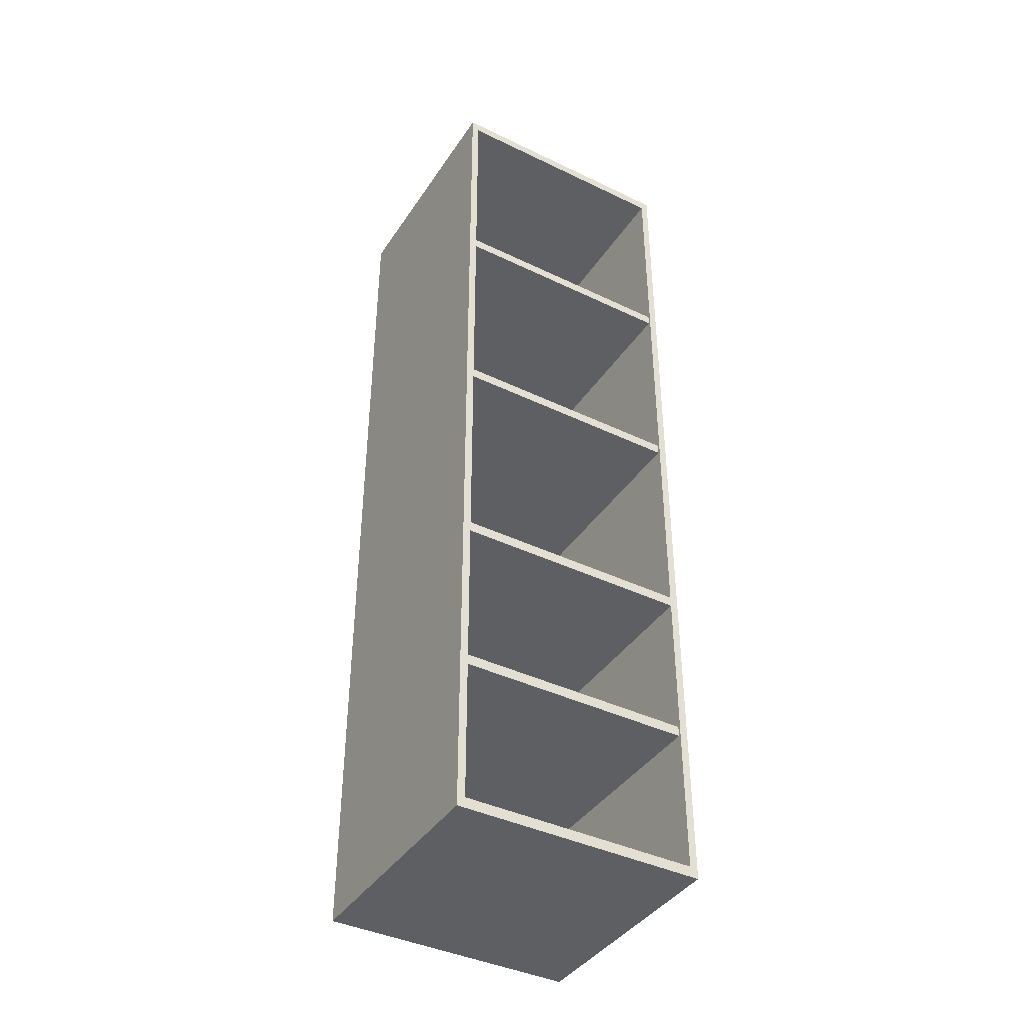
<metadata>
{"format":"obj","ext":"obj","renderer":"f3d","projection":"perspective","resolution":1024,"background":"white","views":[{"elev":-40.7,"azim":-30.5,"up":"+Y"}]}
</metadata>
<code>
v 0.2336 -0.5976 -0.2256
v 0.2336 -0.5976 -0.2256
v 0.2336 -0.5976 -0.2256
v 0.2336 -0.5976 -0.2256
v 0.2336 -0.5976 -0.2256
v 0.2336 -0.5976 -0.2256
v -0.2279 -0.5771 -0.2256
v -0.2279 -0.5771 -0.2256
v -0.2279 -0.5771 -0.2256
v -0.2279 -0.5771 -0.2256
v -0.2279 -0.5771 -0.2256
v -0.2279 -0.5771 -0.2256
v 0.2336 -0.5771 -0.2256
v 0.2336 -0.5771 -0.2256
v 0.2336 -0.5771 -0.2256
v 0.2336 -0.5771 -0.2256
v 0.2336 -0.5771 -0.2256
v 0.2336 -0.5771 -0.2256
v -0.2279 -0.5976 -0.2256
v -0.2279 -0.5976 -0.2256
v -0.2279 -0.5976 -0.2256
v -0.2279 -0.5976 -0.2256
v -0.2279 -0.5976 -0.2256
v -0.2279 -0.5976 -0.2256
v 0.2336 -0.5771 0.2205
v 0.2336 -0.5771 0.2205
v 0.2336 -0.5771 0.2205
v 0.2336 -0.5771 0.2205
v 0.2336 -0.5771 0.2205
v 0.2336 -0.5771 0.2205
v -0.2279 -0.5976 0.2205
v -0.2279 -0.5976 0.2205
v -0.2279 -0.5976 0.2205
v -0.2279 -0.5976 0.2205
v -0.2279 -0.5976 0.2205
v -0.2279 -0.5976 0.2205
v -0.2279 -0.5771 0.2205
v -0.2279 -0.5771 0.2205
v -0.2279 -0.5771 0.2205
v -0.2279 -0.5771 0.2205
v -0.2279 -0.5771 0.2205
v -0.2279 -0.5771 0.2205
v 0.2336 -0.5976 0.2205
v 0.2336 -0.5976 0.2205
v 0.2336 -0.5976 0.2205
v 0.2336 -0.5976 0.2205
v 0.2336 -0.5976 0.2205
v 0.2336 -0.5976 0.2205
v 0.2336 -0.2901 0.2256
v 0.2336 -0.2901 0.2256
v 0.2336 -0.2901 0.2256
v 0.2336 -0.2901 0.2256
v -0.2279 -0.2901 -0.223
v -0.2279 -0.2901 -0.223
v -0.2279 -0.2901 -0.223
v -0.2279 -0.2901 -0.223
v -0.2279 -0.2901 -0.223
v -0.2279 -0.2901 -0.223
v 0.2336 -0.2901 -0.223
v 0.2336 -0.2901 -0.223
v 0.2336 -0.2901 -0.223
v 0.2336 -0.2901 -0.223
v 0.2336 -0.2901 -0.223
v 0.2336 -0.2901 -0.223
v -0.2279 -0.2901 0.2256
v -0.2279 -0.2901 0.2256
v -0.2279 -0.2901 0.2256
v -0.2279 -0.2901 0.2256
v -0.2279 -0.2696 -0.223
v -0.2279 -0.2696 -0.223
v -0.2279 -0.2696 -0.223
v -0.2279 -0.2696 -0.223
v -0.2279 -0.2696 -0.223
v -0.2279 -0.2696 -0.223
v 0.2336 -0.2696 0.2256
v 0.2336 -0.2696 0.2256
v 0.2336 -0.2696 0.2256
v 0.2336 -0.2696 0.2256
v 0.2336 -0.2696 -0.223
v 0.2336 -0.2696 -0.223
v 0.2336 -0.2696 -0.223
v 0.2336 -0.2696 -0.223
v 0.2336 -0.2696 -0.223
v 0.2336 -0.2696 -0.223
v -0.2279 -0.2696 0.2256
v -0.2279 -0.2696 0.2256
v -0.2279 -0.2696 0.2256
v -0.2279 -0.2696 0.2256
v -0.2279 -0.2901 0.2256
v 0.2336 -0.2696 0.2256
v -0.2279 -0.2696 0.2256
v 0.2336 -0.2901 0.2256
v -0.2279 -0.2901 0.2256
v 0.2336 -0.2696 0.2256
v -0.2279 -0.2696 0.2256
v 0.2336 -0.2901 0.2256
v 0.2336 0.1297 -0.2256
v 0.2336 0.1297 -0.2256
v 0.2336 0.1297 -0.2256
v 0.2336 0.1297 -0.2256
v 0.2336 0.1297 -0.2256
v 0.2336 0.1297 -0.2256
v -0.2279 0.1502 -0.2256
v -0.2279 0.1502 -0.2256
v -0.2279 0.1502 -0.2256
v -0.2279 0.1502 -0.2256
v -0.2279 0.1502 -0.2256
v -0.2279 0.1502 -0.2256
v 0.2336 0.1502 -0.2256
v 0.2336 0.1502 -0.2256
v 0.2336 0.1502 -0.2256
v 0.2336 0.1502 -0.2256
v 0.2336 0.1502 -0.2256
v 0.2336 0.1502 -0.2256
v -0.2279 0.1297 -0.2256
v -0.2279 0.1297 -0.2256
v -0.2279 0.1297 -0.2256
v -0.2279 0.1297 -0.2256
v -0.2279 0.1297 -0.2256
v -0.2279 0.1297 -0.2256
v 0.2336 0.1502 0.2205
v 0.2336 0.1502 0.2205
v 0.2336 0.1502 0.2205
v 0.2336 0.1502 0.2205
v 0.2336 0.1502 0.2205
v 0.2336 0.1502 0.2205
v -0.2279 0.1297 0.2205
v -0.2279 0.1297 0.2205
v -0.2279 0.1297 0.2205
v -0.2279 0.1297 0.2205
v -0.2279 0.1297 0.2205
v -0.2279 0.1297 0.2205
v -0.2279 0.1502 0.2205
v -0.2279 0.1502 0.2205
v -0.2279 0.1502 0.2205
v -0.2279 0.1502 0.2205
v -0.2279 0.1502 0.2205
v -0.2279 0.1502 0.2205
v 0.2336 0.1297 0.2205
v 0.2336 0.1297 0.2205
v 0.2336 0.1297 0.2205
v 0.2336 0.1297 0.2205
v 0.2336 0.1297 0.2205
v 0.2336 0.1297 0.2205
v 0.2336 0.5353 -0.2256
v 0.2336 0.5353 -0.2256
v 0.2336 0.5353 -0.2256
v 0.2336 0.5353 -0.2256
v 0.2336 0.5353 -0.2256
v 0.2336 0.5353 -0.2256
v -0.2279 0.5558 -0.2256
v -0.2279 0.5558 -0.2256
v -0.2279 0.5558 -0.2256
v -0.2279 0.5558 -0.2256
v -0.2279 0.5558 -0.2256
v -0.2279 0.5558 -0.2256
v 0.2336 0.5558 -0.2256
v 0.2336 0.5558 -0.2256
v 0.2336 0.5558 -0.2256
v 0.2336 0.5558 -0.2256
v 0.2336 0.5558 -0.2256
v 0.2336 0.5558 -0.2256
v -0.2279 0.5353 -0.2256
v -0.2279 0.5353 -0.2256
v -0.2279 0.5353 -0.2256
v -0.2279 0.5353 -0.2256
v -0.2279 0.5353 -0.2256
v -0.2279 0.5353 -0.2256
v 0.2336 0.5558 0.2205
v 0.2336 0.5558 0.2205
v 0.2336 0.5558 0.2205
v 0.2336 0.5558 0.2205
v 0.2336 0.5558 0.2205
v 0.2336 0.5558 0.2205
v -0.2279 0.5353 0.2205
v -0.2279 0.5353 0.2205
v -0.2279 0.5353 0.2205
v -0.2279 0.5353 0.2205
v -0.2279 0.5353 0.2205
v -0.2279 0.5353 0.2205
v -0.2279 0.5558 0.2205
v -0.2279 0.5558 0.2205
v -0.2279 0.5558 0.2205
v -0.2279 0.5558 0.2205
v -0.2279 0.5558 0.2205
v -0.2279 0.5558 0.2205
v 0.2336 0.5353 0.2205
v 0.2336 0.5353 0.2205
v 0.2336 0.5353 0.2205
v 0.2336 0.5353 0.2205
v 0.2336 0.5353 0.2205
v 0.2336 0.5353 0.2205
v -0.2432 0.9615 -0.2461
v -0.2432 0.9615 -0.2461
v -0.2432 0.9615 -0.2461
v -0.2432 0.9615 -0.2461
v -0.2432 0.9615 -0.2461
v -0.2432 -0.8986 0.2256
v -0.2432 -0.8986 0.2256
v -0.2432 -0.8986 0.2256
v -0.2432 0.9615 0.2256
v -0.2432 0.9615 0.2256
v -0.2432 0.9615 0.2256
v -0.2432 -0.8986 -0.2461
v -0.2432 -0.8986 -0.2461
v -0.2432 -0.8986 -0.2461
v -0.2432 -0.8986 -0.2461
v -0.2432 -0.8986 -0.2461
v -0.2279 0.9615 0.2256
v -0.2279 0.9615 0.2256
v -0.2279 0.9615 0.2256
v -0.2279 0.9615 0.2256
v -0.2279 -0.8986 -0.2461
v -0.2279 -0.8986 -0.2461
v -0.2279 -0.8986 -0.2461
v -0.2279 -0.8986 -0.2461
v -0.2279 -0.8986 -0.2461
v -0.2279 -0.8986 -0.2461
v -0.2279 0.9615 -0.2461
v -0.2279 0.9615 -0.2461
v -0.2279 0.9615 -0.2461
v -0.2279 0.9615 -0.2461
v -0.2279 0.9615 -0.2461
v -0.2279 0.9615 -0.2461
v -0.2279 -0.8986 0.2256
v -0.2279 -0.8986 0.2256
v -0.2279 -0.8986 0.2256
v -0.2279 -0.8986 0.2256
v -0.2432 0.9615 -0.2461
v -0.2432 -0.8986 0.2256
v -0.2432 0.9615 0.2256
v -0.2432 -0.8986 -0.2461
v -0.2432 -0.8986 0.2256
v -0.2279 0.9615 0.2256
v -0.2432 0.9615 0.2256
v -0.2279 -0.8986 0.2256
v -0.2432 -0.8986 0.2256
v -0.2279 0.9615 0.2256
v -0.2432 0.9615 0.2256
v -0.2279 -0.8986 0.2256
v 0.2489 0.9615 0.2256
v 0.2489 0.9615 -0.2461
v 0.2489 -0.8986 -0.2461
v 0.2489 -0.8986 0.2256
v 0.2336 0.9615 -0.2461
v 0.2336 0.9615 -0.2461
v 0.2336 0.9615 -0.2461
v 0.2336 0.9615 -0.2461
v 0.2336 0.9615 -0.2461
v 0.2336 0.9615 -0.2461
v 0.2489 0.9615 0.2256
v 0.2489 0.9615 0.2256
v 0.2489 0.9615 0.2256
v 0.2489 0.9615 -0.2461
v 0.2489 0.9615 -0.2461
v 0.2489 0.9615 -0.2461
v 0.2489 0.9615 -0.2461
v 0.2489 0.9615 -0.2461
v 0.2336 0.9615 0.2256
v 0.2336 0.9615 0.2256
v 0.2336 0.9615 0.2256
v 0.2336 0.9615 0.2256
v 0.2489 -0.8986 -0.2461
v 0.2489 -0.8986 -0.2461
v 0.2489 -0.8986 -0.2461
v 0.2489 -0.8986 -0.2461
v 0.2489 -0.8986 -0.2461
v 0.2336 -0.8986 0.2256
v 0.2336 -0.8986 0.2256
v 0.2336 -0.8986 0.2256
v 0.2336 -0.8986 0.2256
v 0.2489 -0.8986 0.2256
v 0.2489 -0.8986 0.2256
v 0.2489 -0.8986 0.2256
v 0.2336 -0.8986 -0.2461
v 0.2336 -0.8986 -0.2461
v 0.2336 -0.8986 -0.2461
v 0.2336 -0.8986 -0.2461
v 0.2336 -0.8986 -0.2461
v 0.2336 -0.8986 -0.2461
v 0.2336 -0.8986 0.2256
v 0.2489 0.9615 0.2256
v 0.2336 0.9615 0.2256
v 0.2489 -0.8986 0.2256
v 0.2336 -0.8986 0.2256
v 0.2489 0.9615 0.2256
v 0.2336 0.9615 0.2256
v 0.2489 -0.8986 0.2256
v -0.2279 0.941 -0.2307
v -0.2279 0.941 -0.2307
v -0.2279 0.941 -0.2307
v -0.2279 0.941 -0.2307
v -0.2279 0.941 -0.2307
v -0.2279 0.941 -0.2307
v -0.2279 -0.8781 -0.2256
v -0.2279 -0.8781 -0.2256
v -0.2279 -0.8781 -0.2256
v -0.2279 -0.8781 -0.2256
v -0.2279 -0.8781 -0.2256
v -0.2279 -0.8781 -0.2256
v -0.2279 0.941 -0.2256
v -0.2279 0.941 -0.2256
v -0.2279 0.941 -0.2256
v -0.2279 0.941 -0.2256
v -0.2279 0.941 -0.2256
v -0.2279 0.941 -0.2256
v -0.2279 -0.8781 -0.2307
v -0.2279 -0.8781 -0.2307
v -0.2279 -0.8781 -0.2307
v -0.2279 -0.8781 -0.2307
v -0.2279 -0.8781 -0.2307
v -0.2279 -0.8781 -0.2307
v 0.2336 0.941 -0.2256
v 0.2336 0.941 -0.2256
v 0.2336 0.941 -0.2256
v 0.2336 0.941 -0.2256
v 0.2336 0.941 -0.2256
v 0.2336 0.941 -0.2256
v 0.2336 -0.8781 -0.2307
v 0.2336 -0.8781 -0.2307
v 0.2336 -0.8781 -0.2307
v 0.2336 -0.8781 -0.2307
v 0.2336 -0.8781 -0.2307
v 0.2336 -0.8781 -0.2307
v 0.2336 -0.8781 -0.2256
v 0.2336 -0.8781 -0.2256
v 0.2336 -0.8781 -0.2256
v 0.2336 -0.8781 -0.2256
v 0.2336 -0.8781 -0.2256
v 0.2336 -0.8781 -0.2256
v 0.2336 0.941 -0.2307
v 0.2336 0.941 -0.2307
v 0.2336 0.941 -0.2307
v 0.2336 0.941 -0.2307
v 0.2336 0.941 -0.2307
v 0.2336 0.941 -0.2307
v -0.2279 -0.8986 0.2256
v -0.2279 -0.8986 0.2256
v -0.2279 -0.8986 0.2256
v -0.2279 -0.8986 0.2256
v 0.2336 -0.8986 -0.2461
v 0.2336 -0.8986 -0.2461
v 0.2336 -0.8986 -0.2461
v 0.2336 -0.8986 -0.2461
v 0.2336 -0.8986 -0.2461
v 0.2336 -0.8986 -0.2461
v 0.2336 -0.8986 0.2256
v 0.2336 -0.8986 0.2256
v 0.2336 -0.8986 0.2256
v 0.2336 -0.8986 0.2256
v -0.2279 -0.8986 -0.2461
v -0.2279 -0.8986 -0.2461
v -0.2279 -0.8986 -0.2461
v -0.2279 -0.8986 -0.2461
v -0.2279 -0.8986 -0.2461
v -0.2279 -0.8986 -0.2461
v 0.2336 -0.8781 0.2256
v 0.2336 -0.8781 0.2256
v 0.2336 -0.8781 0.2256
v 0.2336 -0.8781 0.2256
v -0.2279 -0.8781 -0.2461
v -0.2279 -0.8781 -0.2461
v -0.2279 -0.8781 -0.2461
v -0.2279 -0.8781 -0.2461
v -0.2279 -0.8781 -0.2461
v -0.2279 -0.8781 -0.2461
v 0.2336 -0.8781 -0.2461
v 0.2336 -0.8781 -0.2461
v 0.2336 -0.8781 -0.2461
v 0.2336 -0.8781 -0.2461
v 0.2336 -0.8781 -0.2461
v 0.2336 -0.8781 -0.2461
v -0.2279 -0.8781 0.2256
v -0.2279 -0.8781 0.2256
v -0.2279 -0.8781 0.2256
v -0.2279 -0.8781 0.2256
v -0.2279 -0.8986 0.2256
v 0.2336 -0.8781 0.2256
v -0.2279 -0.8781 0.2256
v 0.2336 -0.8986 0.2256
v -0.2279 -0.8986 0.2256
v 0.2336 -0.8781 0.2256
v -0.2279 -0.8781 0.2256
v 0.2336 -0.8986 0.2256
v -0.2279 0.9615 -0.2461
v -0.2279 0.9615 -0.2461
v -0.2279 0.9615 -0.2461
v -0.2279 0.9615 -0.2461
v -0.2279 0.9615 -0.2461
v -0.2279 0.9615 -0.2461
v -0.2279 0.941 0.2256
v -0.2279 0.941 0.2256
v -0.2279 0.941 0.2256
v -0.2279 0.941 0.2256
v -0.2279 0.9615 0.2256
v -0.2279 0.9615 0.2256
v -0.2279 0.9615 0.2256
v -0.2279 0.9615 0.2256
v -0.2279 0.941 -0.2461
v -0.2279 0.941 -0.2461
v -0.2279 0.941 -0.2461
v -0.2279 0.941 -0.2461
v -0.2279 0.941 -0.2461
v -0.2279 0.941 -0.2461
v 0.2336 0.9615 0.2256
v 0.2336 0.9615 0.2256
v 0.2336 0.9615 0.2256
v 0.2336 0.9615 0.2256
v 0.2336 0.941 -0.2461
v 0.2336 0.941 -0.2461
v 0.2336 0.941 -0.2461
v 0.2336 0.941 -0.2461
v 0.2336 0.941 -0.2461
v 0.2336 0.941 -0.2461
v 0.2336 0.9615 -0.2461
v 0.2336 0.9615 -0.2461
v 0.2336 0.9615 -0.2461
v 0.2336 0.9615 -0.2461
v 0.2336 0.9615 -0.2461
v 0.2336 0.9615 -0.2461
v 0.2336 0.941 0.2256
v 0.2336 0.941 0.2256
v 0.2336 0.941 0.2256
v 0.2336 0.941 0.2256
v -0.2279 0.941 0.2256
v 0.2336 0.9615 0.2256
v -0.2279 0.9615 0.2256
v 0.2336 0.941 0.2256
v -0.2279 0.941 0.2256
v 0.2336 0.9615 0.2256
v -0.2279 0.9615 0.2256
v 0.2336 0.941 0.2256
v -0.2279 -0.8781 -0.2307
v -0.2279 -0.8781 -0.2307
v -0.2279 -0.8781 -0.2307
v -0.2279 -0.8781 -0.2307
v -0.2279 -0.8781 -0.2307
v -0.2279 -0.8781 -0.2307
v 0.2336 -0.7756 -0.2307
v 0.2336 -0.7756 -0.2307
v 0.2336 -0.7756 -0.2307
v 0.2336 -0.7756 -0.2307
v 0.2336 -0.7756 -0.2307
v 0.2336 -0.7756 -0.2307
v -0.2279 -0.7756 -0.2307
v -0.2279 -0.7756 -0.2307
v -0.2279 -0.7756 -0.2307
v -0.2279 -0.7756 -0.2307
v -0.2279 -0.7756 -0.2307
v -0.2279 -0.7756 -0.2307
v 0.2336 -0.8781 -0.2307
v 0.2336 -0.8781 -0.2307
v 0.2336 -0.8781 -0.2307
v 0.2336 -0.8781 -0.2307
v 0.2336 -0.8781 -0.2307
v 0.2336 -0.8781 -0.2307
v -0.2279 -0.7756 -0.2461
v -0.2279 -0.7756 -0.2461
v -0.2279 -0.7756 -0.2461
v -0.2279 -0.7756 -0.2461
v -0.2279 -0.7756 -0.2461
v -0.2279 -0.7756 -0.2461
v 0.2336 -0.8781 -0.2461
v 0.2336 -0.8781 -0.2461
v 0.2336 -0.8781 -0.2461
v 0.2336 -0.8781 -0.2461
v 0.2336 -0.8781 -0.2461
v 0.2336 -0.8781 -0.2461
v 0.2336 -0.7756 -0.2461
v 0.2336 -0.7756 -0.2461
v 0.2336 -0.7756 -0.2461
v 0.2336 -0.7756 -0.2461
v 0.2336 -0.7756 -0.2461
v 0.2336 -0.7756 -0.2461
v -0.2279 -0.8781 -0.2461
v -0.2279 -0.8781 -0.2461
v -0.2279 -0.8781 -0.2461
v -0.2279 -0.8781 -0.2461
v -0.2279 -0.8781 -0.2461
v -0.2279 -0.8781 -0.2461
v -0.2279 -0.01982 -0.2307
v -0.2279 -0.01982 -0.2307
v -0.2279 -0.01982 -0.2307
v -0.2279 -0.01982 -0.2307
v -0.2279 -0.01982 -0.2307
v -0.2279 -0.01982 -0.2307
v 0.2336 0.08271 -0.2307
v 0.2336 0.08271 -0.2307
v 0.2336 0.08271 -0.2307
v 0.2336 0.08271 -0.2307
v 0.2336 0.08271 -0.2307
v 0.2336 0.08271 -0.2307
v -0.2279 0.08271 -0.2307
v -0.2279 0.08271 -0.2307
v -0.2279 0.08271 -0.2307
v -0.2279 0.08271 -0.2307
v -0.2279 0.08271 -0.2307
v -0.2279 0.08271 -0.2307
v 0.2336 -0.01982 -0.2307
v 0.2336 -0.01982 -0.2307
v 0.2336 -0.01982 -0.2307
v 0.2336 -0.01982 -0.2307
v 0.2336 -0.01982 -0.2307
v 0.2336 -0.01982 -0.2307
v -0.2279 0.08271 -0.2461
v -0.2279 0.08271 -0.2461
v -0.2279 0.08271 -0.2461
v -0.2279 0.08271 -0.2461
v -0.2279 0.08271 -0.2461
v -0.2279 0.08271 -0.2461
v 0.2336 -0.01982 -0.2461
v 0.2336 -0.01982 -0.2461
v 0.2336 -0.01982 -0.2461
v 0.2336 -0.01982 -0.2461
v 0.2336 -0.01982 -0.2461
v 0.2336 -0.01982 -0.2461
v 0.2336 0.08271 -0.2461
v 0.2336 0.08271 -0.2461
v 0.2336 0.08271 -0.2461
v 0.2336 0.08271 -0.2461
v 0.2336 0.08271 -0.2461
v 0.2336 0.08271 -0.2461
v -0.2279 -0.01982 -0.2461
v -0.2279 -0.01982 -0.2461
v -0.2279 -0.01982 -0.2461
v -0.2279 -0.01982 -0.2461
v -0.2279 -0.01982 -0.2461
v -0.2279 -0.01982 -0.2461
v -0.2279 0.8385 -0.2307
v -0.2279 0.8385 -0.2307
v -0.2279 0.8385 -0.2307
v -0.2279 0.8385 -0.2307
v -0.2279 0.8385 -0.2307
v -0.2279 0.8385 -0.2307
v 0.2336 0.941 -0.2307
v 0.2336 0.941 -0.2307
v 0.2336 0.941 -0.2307
v 0.2336 0.941 -0.2307
v 0.2336 0.941 -0.2307
v 0.2336 0.941 -0.2307
v -0.2279 0.941 -0.2307
v -0.2279 0.941 -0.2307
v -0.2279 0.941 -0.2307
v -0.2279 0.941 -0.2307
v -0.2279 0.941 -0.2307
v -0.2279 0.941 -0.2307
v 0.2336 0.8385 -0.2307
v 0.2336 0.8385 -0.2307
v 0.2336 0.8385 -0.2307
v 0.2336 0.8385 -0.2307
v 0.2336 0.8385 -0.2307
v 0.2336 0.8385 -0.2307
v -0.2279 0.941 -0.2461
v -0.2279 0.941 -0.2461
v -0.2279 0.941 -0.2461
v -0.2279 0.941 -0.2461
v -0.2279 0.941 -0.2461
v -0.2279 0.941 -0.2461
v 0.2336 0.8385 -0.2461
v 0.2336 0.8385 -0.2461
v 0.2336 0.8385 -0.2461
v 0.2336 0.8385 -0.2461
v 0.2336 0.8385 -0.2461
v 0.2336 0.8385 -0.2461
v 0.2336 0.941 -0.2461
v 0.2336 0.941 -0.2461
v 0.2336 0.941 -0.2461
v 0.2336 0.941 -0.2461
v 0.2336 0.941 -0.2461
v 0.2336 0.941 -0.2461
v -0.2279 0.8385 -0.2461
v -0.2279 0.8385 -0.2461
v -0.2279 0.8385 -0.2461
v -0.2279 0.8385 -0.2461
v -0.2279 0.8385 -0.2461
v -0.2279 0.8385 -0.2461
f 1 11 16
f 11 1 22
f 13 12 6
f 23 6 12
f 9 25 17
f 18 28 8
f 27 2 15
f 14 4 30
f 3 34 21
f 24 36 5
f 33 10 20
f 19 7 31
f 25 9 42
f 38 8 28
f 2 27 47
f 48 30 4
f 34 3 44
f 43 5 36
f 10 33 41
f 40 31 7
f 32 29 37
f 39 26 35
f 29 32 45
f 46 35 26
f 49 54 60
f 54 49 68
f 62 55 52
f 67 52 55
f 69 64 58
f 56 63 71
f 59 78 51
f 50 76 61
f 66 72 57
f 53 74 65
f 64 69 79
f 80 71 63
f 78 59 84
f 81 61 76
f 72 66 88
f 85 65 74
f 70 75 82
f 83 77 73
f 75 70 86
f 87 73 77
f 91 90 89
f 92 89 90
f 93 94 95
f 94 93 96
f 97 107 112
f 107 97 118
f 109 108 102
f 119 102 108
f 105 121 113
f 114 124 104
f 123 98 111
f 110 100 126
f 99 130 117
f 120 132 101
f 129 106 116
f 115 103 127
f 121 105 138
f 134 104 124
f 98 123 143
f 144 126 100
f 130 99 140
f 139 101 132
f 106 129 137
f 136 127 103
f 128 125 133
f 135 122 131
f 125 128 141
f 142 131 122
f 145 155 160
f 155 145 166
f 157 156 150
f 167 150 156
f 153 169 161
f 162 172 152
f 171 146 159
f 158 148 174
f 147 178 165
f 168 180 149
f 177 154 164
f 163 151 175
f 169 153 186
f 182 152 172
f 146 171 191
f 192 174 148
f 178 147 188
f 187 149 180
f 154 177 185
f 184 175 151
f 176 173 181
f 183 170 179
f 173 176 189
f 190 179 170
f 203 200 196
f 204 196 200
f 210 195 201
f 202 197 211
f 193 214 205
f 206 216 194
f 213 199 208
f 207 198 215
f 195 210 219
f 220 211 197
f 214 193 222
f 224 194 216
f 199 213 226
f 228 215 198
f 209 217 221
f 223 218 212
f 217 209 225
f 227 212 218
f 229 230 231
f 230 229 232
f 235 234 233
f 236 233 234
f 237 238 239
f 238 237 240
f 241 243 242
f 243 241 244
f 245 253 255
f 253 245 259
f 254 251 250
f 260 250 251
f 257 266 252
f 263 248 256
f 258 247 267
f 249 268 262
f 261 271 246
f 273 252 266
f 248 263 279
f 277 267 247
f 268 249 275
f 280 246 271
f 270 264 274
f 272 265 269
f 264 270 278
f 276 269 265
f 283 282 281
f 284 281 282
f 285 286 287
f 286 285 288
f 289 299 304
f 299 289 310
f 301 300 294
f 311 294 300
f 297 313 305
f 306 316 296
f 315 290 303
f 302 292 318
f 291 322 309
f 312 324 293
f 321 298 308
f 307 295 319
f 313 297 330
f 326 296 316
f 290 315 335
f 336 318 292
f 322 291 332
f 331 293 324
f 298 321 329
f 328 319 295
f 320 317 325
f 327 314 323
f 317 320 333
f 334 323 314
f 337 346 350
f 346 337 355
f 347 344 339
f 356 339 344
f 343 358 349
f 348 357 345
f 338 365 353
f 354 362 340
f 364 342 352
f 351 341 361
f 358 343 371
f 370 345 357
f 365 338 376
f 375 340 362
f 342 364 367
f 372 361 341
f 363 360 369
f 368 359 366
f 360 363 373
f 374 366 359
f 379 378 377
f 380 377 378
f 381 382 383
f 382 381 384
f 385 394 395
f 394 385 403
f 396 392 389
f 404 389 392
f 406 390 398
f 397 386 405
f 387 412 399
f 401 409 388
f 413 393 400
f 402 391 410
f 390 406 419
f 418 405 386
f 412 387 415
f 420 388 409
f 393 413 424
f 423 410 391
f 408 411 417
f 416 414 407
f 411 408 421
f 422 407 414
f 427 426 425
f 428 425 426
f 429 430 431
f 430 429 432
f 433 443 448
f 443 433 454
f 445 444 438
f 455 438 444
f 441 457 449
f 450 460 440
f 459 434 447
f 446 436 462
f 435 466 453
f 456 468 437
f 465 442 452
f 451 439 463
f 457 441 474
f 470 440 460
f 434 459 479
f 480 462 436
f 466 435 476
f 475 437 468
f 442 465 473
f 472 463 439
f 464 461 469
f 471 458 467
f 461 464 477
f 478 467 458
f 481 491 496
f 491 481 502
f 493 492 486
f 503 486 492
f 489 505 497
f 498 508 488
f 507 482 495
f 494 484 510
f 483 514 501
f 504 516 485
f 513 490 500
f 499 487 511
f 505 489 522
f 518 488 508
f 482 507 527
f 528 510 484
f 514 483 524
f 523 485 516
f 490 513 521
f 520 511 487
f 512 509 517
f 519 506 515
f 509 512 525
f 526 515 506
f 529 539 544
f 539 529 550
f 541 540 534
f 551 534 540
f 537 553 545
f 546 556 536
f 555 530 543
f 542 532 558
f 531 562 549
f 552 564 533
f 561 538 548
f 547 535 559
f 553 537 570
f 566 536 556
f 530 555 575
f 576 558 532
f 562 531 572
f 571 533 564
f 538 561 569
f 568 559 535
f 560 557 565
f 567 554 563
f 557 560 573
f 574 563 554

</code>
